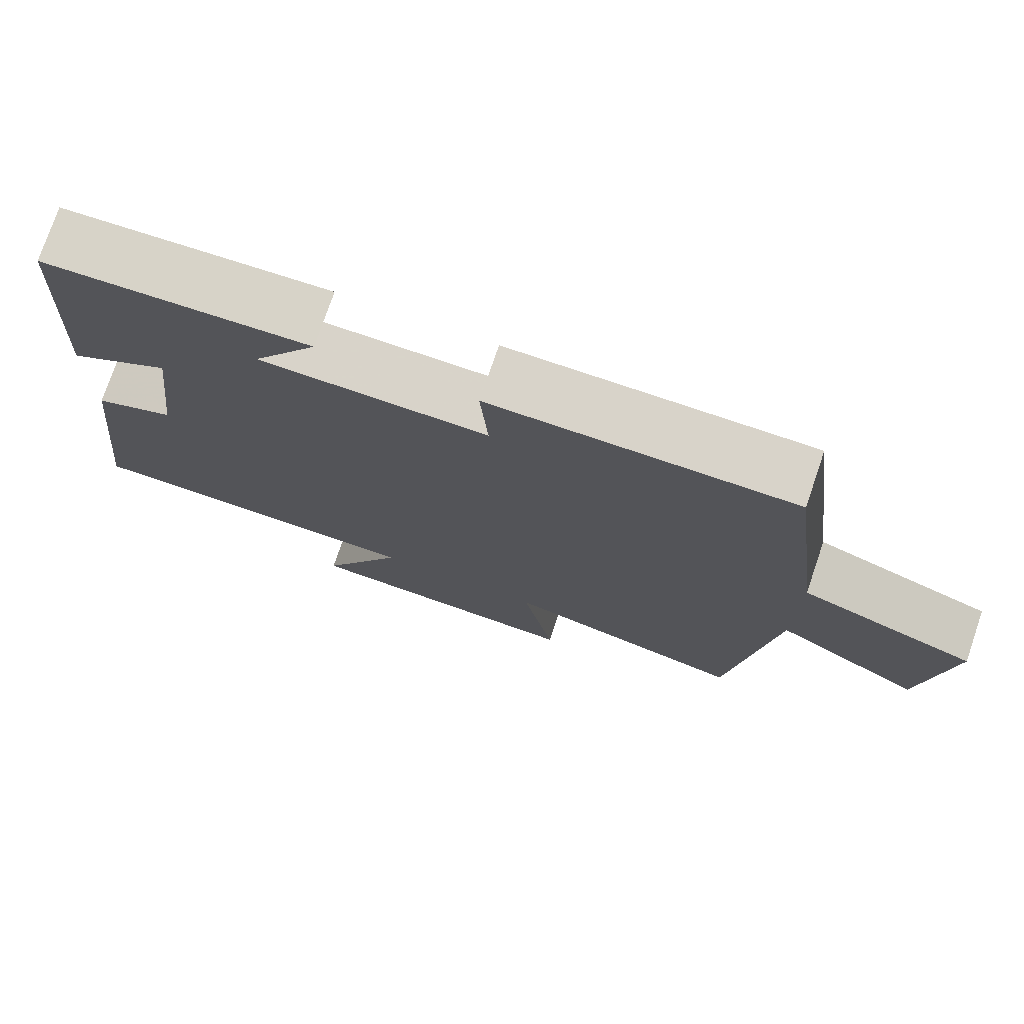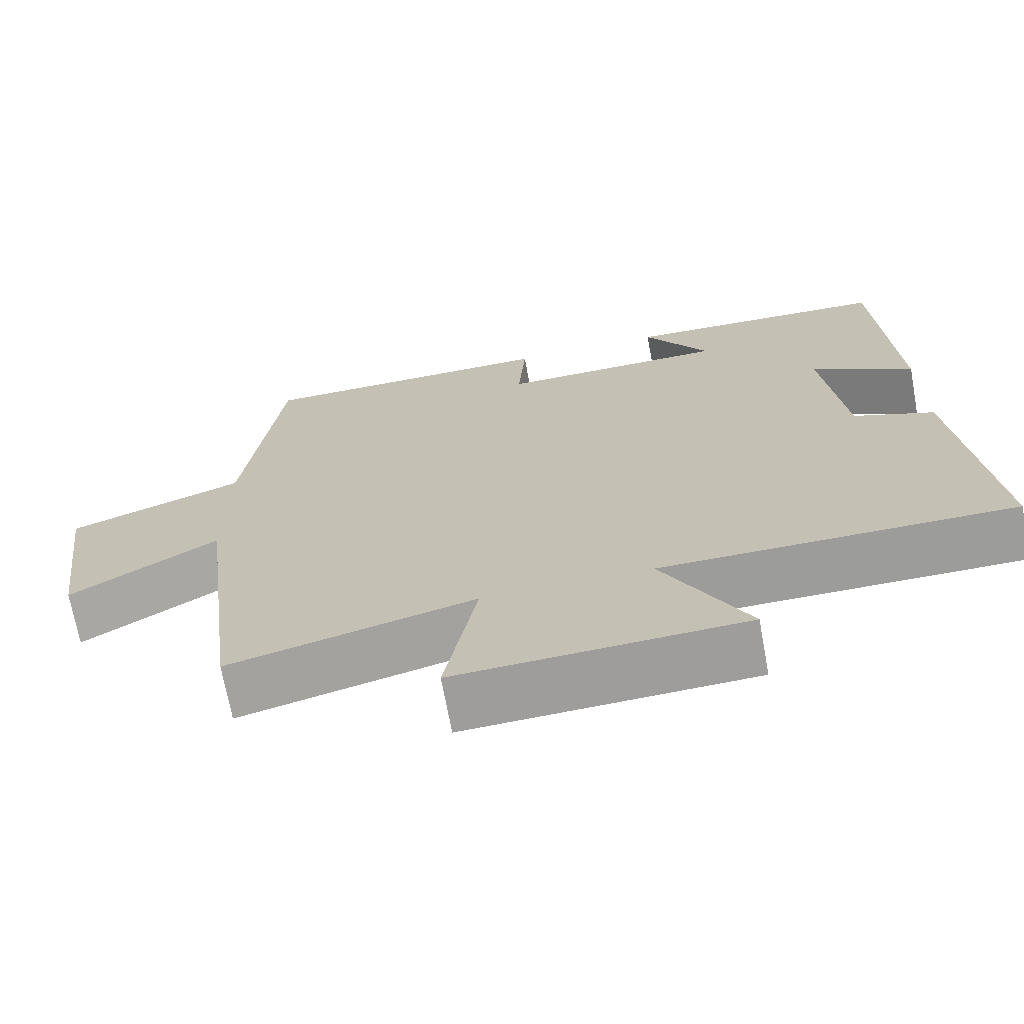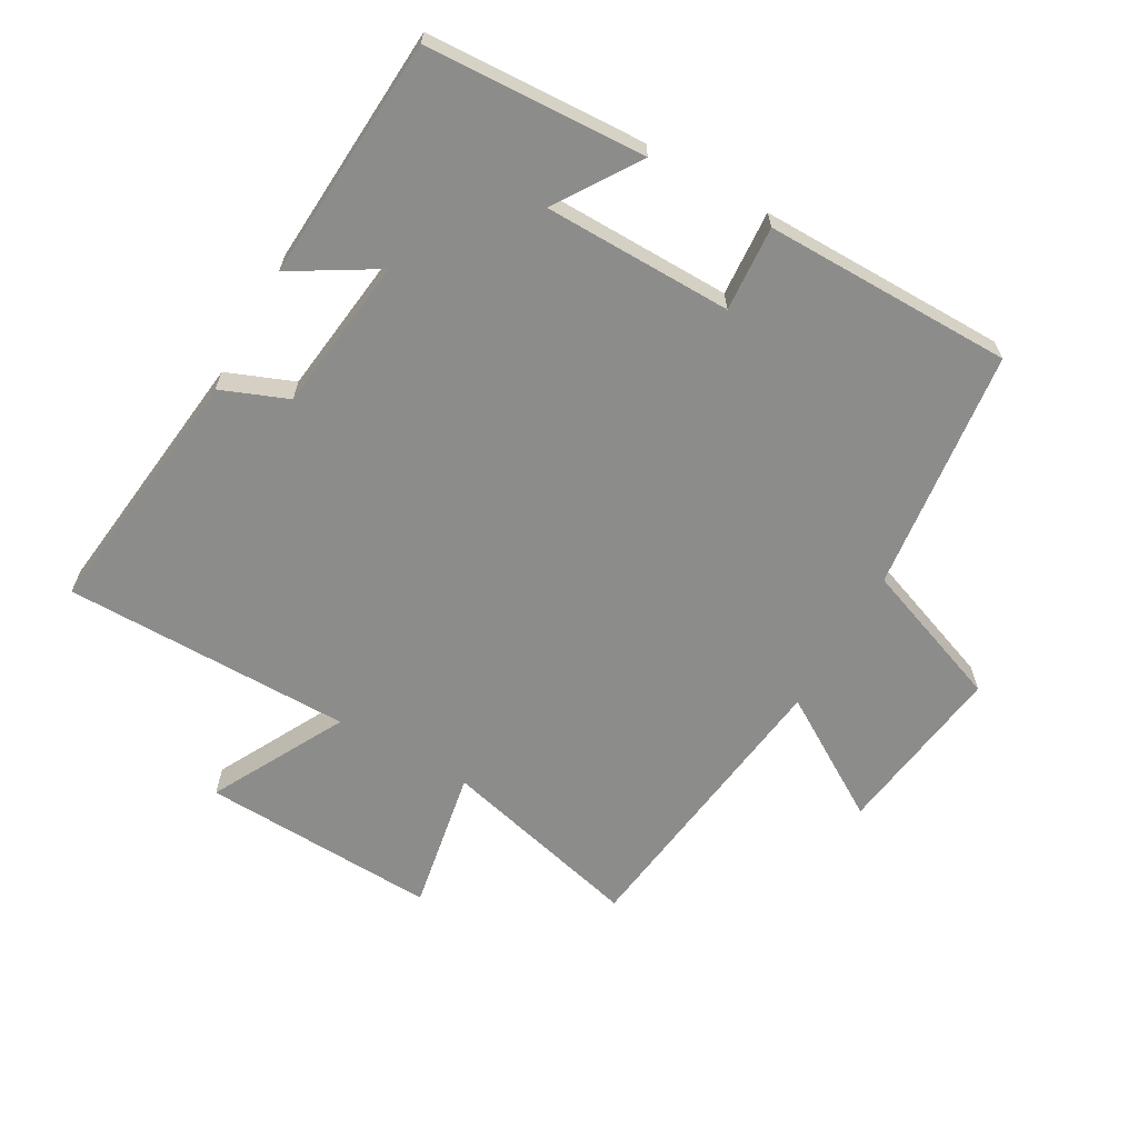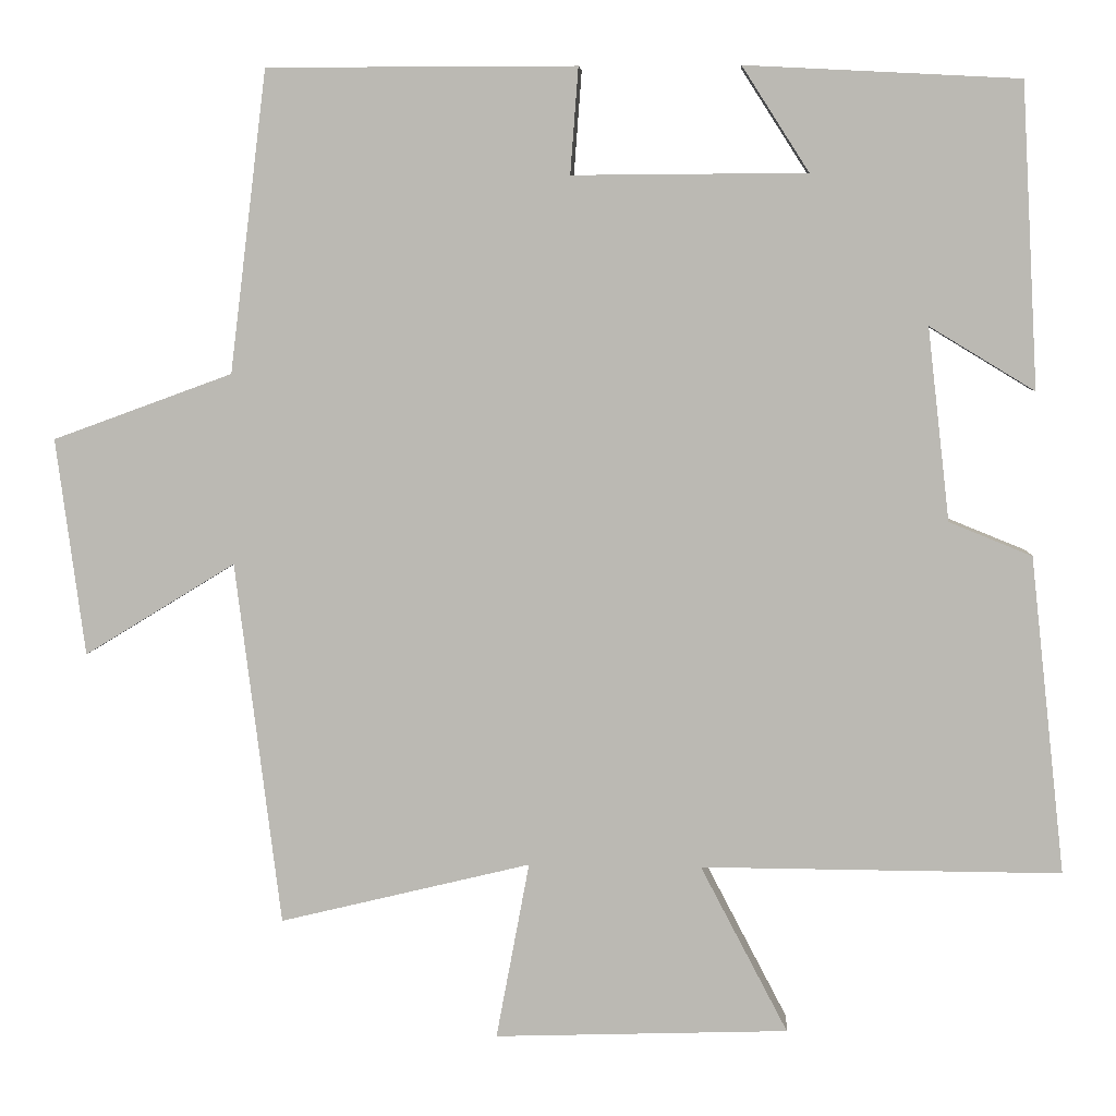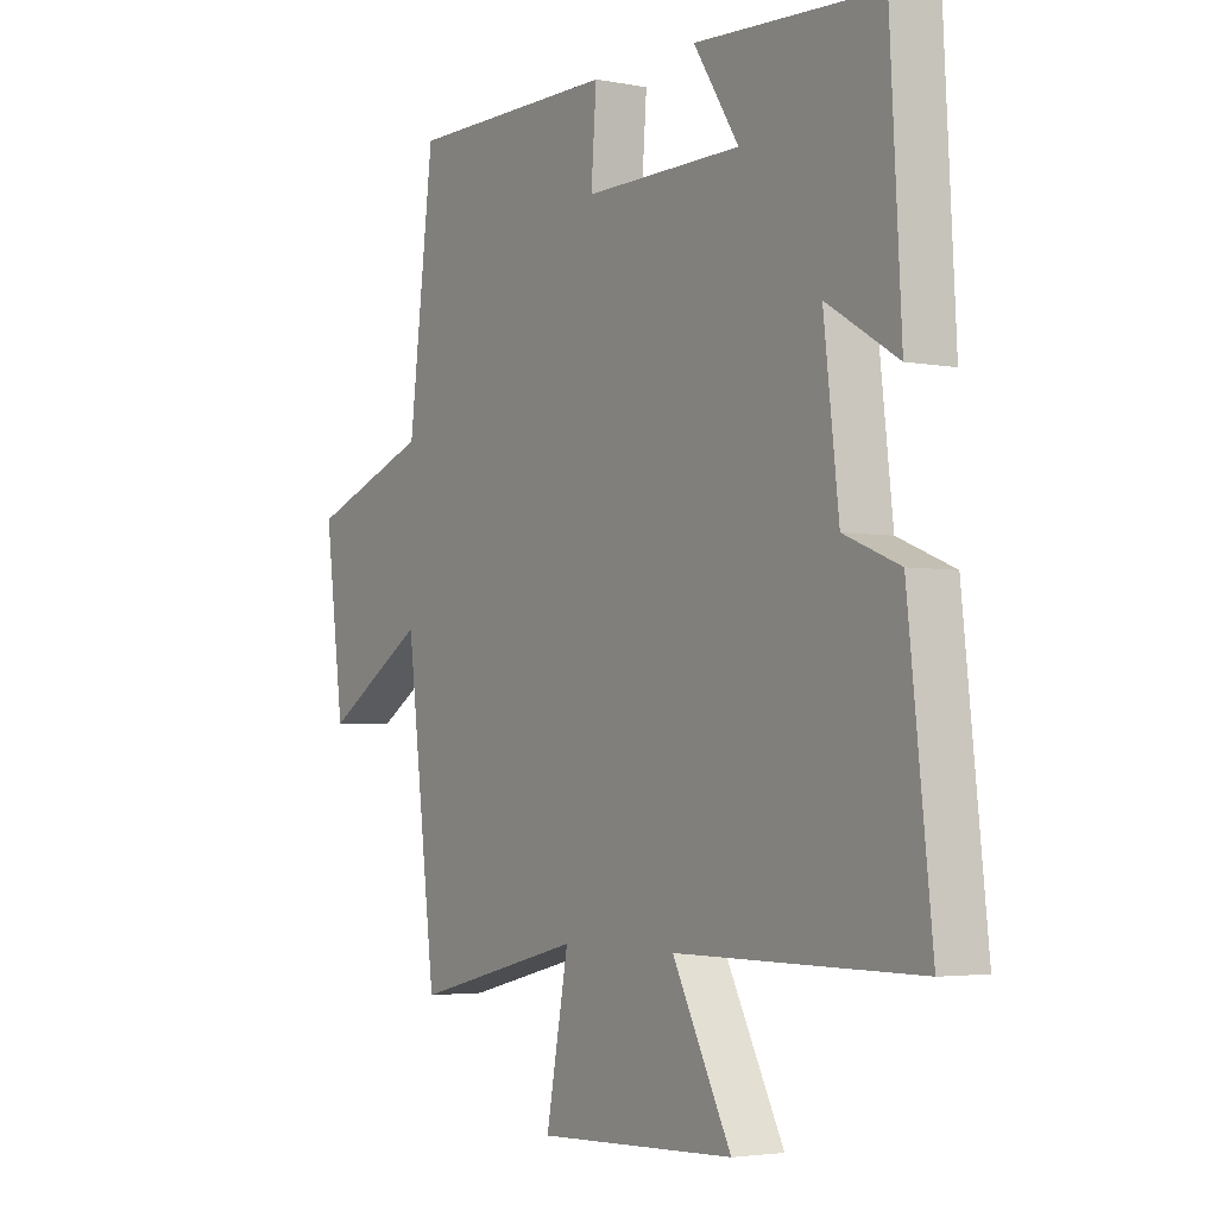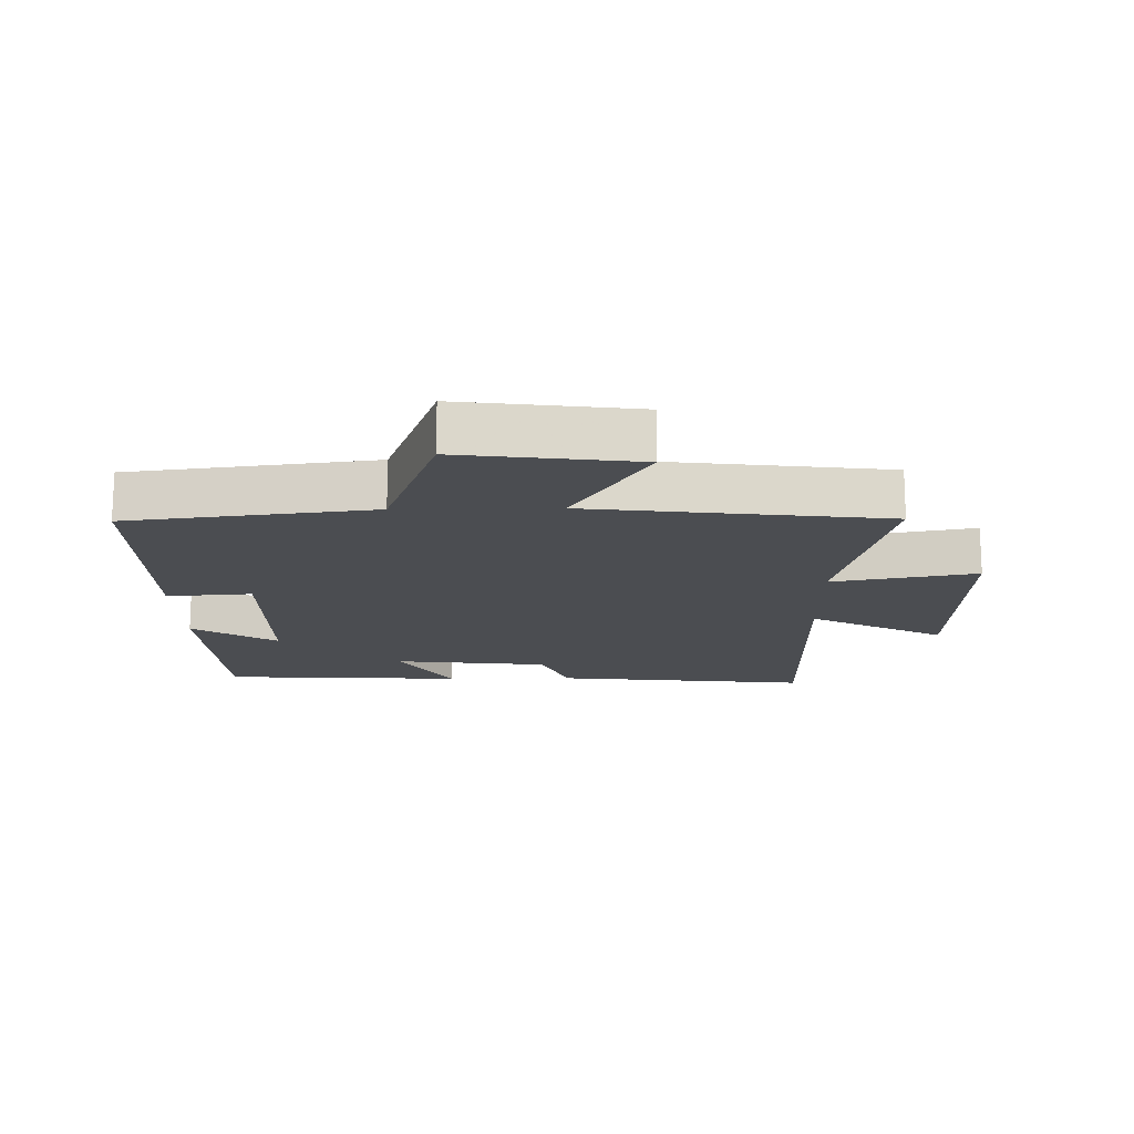
<metadata>
{"format":"obj","ext":"obj","renderer":"f3d","projection":"perspective","resolution":1024,"background":"white","views":[{"elev":75.8,"azim":18.8,"up":"+Z"},{"elev":-70.0,"azim":-169.6,"up":"+Z"},{"elev":-64.1,"azim":-29.9,"up":"+Y"},{"elev":6.0,"azim":-176.1,"up":"+Z"},{"elev":-3.4,"azim":-122.9,"up":"+Z"},{"elev":-15.9,"azim":91.1,"up":"+Y"}]}
</metadata>
<code>
v 0.443 0.07 -0.578
v 0.126 0.07 -0.5
v 0.168 0.07 -0.724
v -0.202 0.07 -0.71
v -0.092 0.07 -0.5
v -0.544 0.07 -0.501
v -0.5 0.07 -0.102
v -0.396 0.07 -0.06
v -0.368 0.07 0.182
v -0.5 0.07 0.102
v -0.479 0.07 0.482
v -0.136 0.07 0.5
v -0.22 0.07 0.369
v 0.074 0.07 0.367
v 0.064 0.07 0.5
v 0.453 0.07 0.5
v 0.5 0.07 0.121
v 0.727 0.07 0.038
v 0.691 0.07 -0.236
v 0.5 0.07 -0.119
v 0.443 0 -0.578
v 0.126 0 -0.5
v 0.168 0 -0.724
v -0.202 0 -0.71
v -0.092 0 -0.5
v -0.544 0 -0.501
v -0.5 0 -0.102
v -0.396 0 -0.06
v -0.368 0 0.182
v -0.5 0 0.102
v -0.479 0 0.482
v -0.136 0 0.5
v -0.22 0 0.369
v 0.074 0 0.367
v 0.064 0 0.5
v 0.453 0 0.5
v 0.5 0 0.121
v 0.727 0 0.038
v 0.691 0 -0.236
v 0.5 0 -0.119
f 17 18 19 20
f 17 20 1
f 16 17 1
f 15 16 1
f 14 15 1
f 13 14 1 2
f 11 12 13
f 10 11 13
f 9 10 13
f 13 2 3
f 9 13 3
f 8 9 3
f 5 6 7 8
f 5 8 3
f 3 4 5
f 40 39 38 37
f 21 40 37
f 21 37 36
f 21 36 35
f 21 35 34
f 22 21 34 33
f 33 32 31
f 33 31 30
f 33 30 29
f 23 22 33
f 23 33 29
f 23 29 28
f 28 27 26 25
f 23 28 25
f 25 24 23
f 1 21 22 2
f 2 22 23 3
f 3 23 24 4
f 4 24 25 5
f 5 25 26 6
f 6 26 27 7
f 7 27 28 8
f 8 28 29 9
f 9 29 30 10
f 10 30 31 11
f 11 31 32 12
f 12 32 33 13
f 13 33 34 14
f 14 34 35 15
f 15 35 36 16
f 16 36 37 17
f 17 37 38 18
f 18 38 39 19
f 19 39 40 20
f 20 40 21 1

</code>
